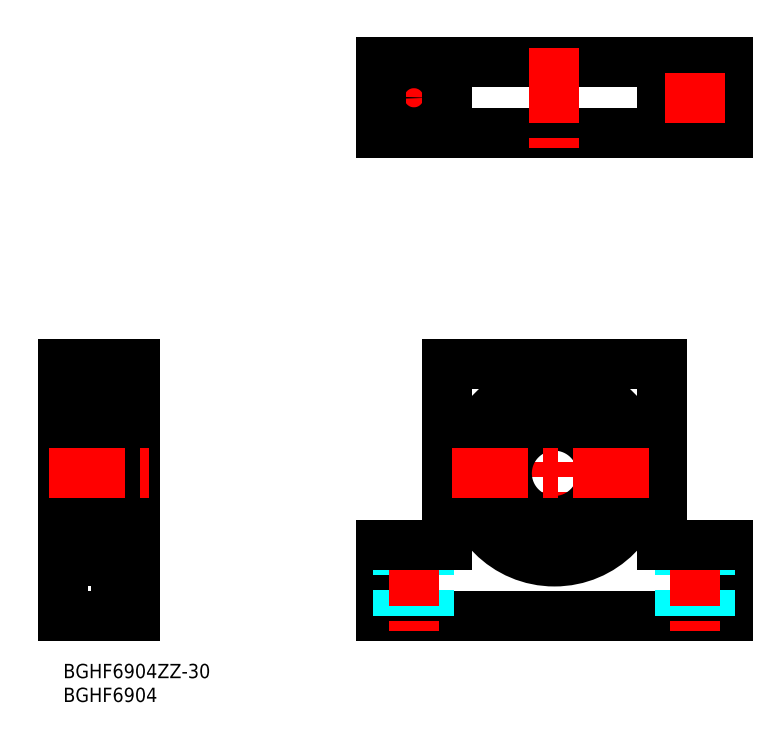
<metadata>
{"format":"dxf","ext":"dxf","renderer":"ezdxf+matplotlib","layout":"modelspace","background":"white","min_lineweight":24,"dpi":150}
</metadata>
<code>
0
SECTION
2
ENTITIES
0
LINE
8
MSM_CONTINUOUS
10
139.6
20
111.3
30
0
11
66.61
21
111.3
31
0
0
LINE
8
MSM_CONTINUOUS
10
66.61
20
126.3
30
0
11
139.6
21
126.3
31
0
0
LINE
8
MSM_CENTER
10
67.36
20
118.8
30
0
11
79.86
21
118.8
31
0
0
LINE
8
MSM_CENTER
10
103.1
20
129.3
30
0
11
103.1
21
108.3
31
0
0
LINE
8
MSM_CENTER
10
132.6
20
125.1
30
0
11
132.6
21
112.6
31
0
0
LINE
8
MSM_CONTINUOUS
10
125.6
20
25
30
0
11
125.6
21
63
31
0
0
LINE
8
MSM_CONTINUOUS
10
80.61
20
25
30
0
11
80.61
21
63
31
0
0
LINE
8
MSM_CENTER
10
103.1
20
61.5
30
0
11
103.1
21
18.5
31
0
0
LINE
8
MSM_CONTINUOUS
10
139.6
20
10
30
0
11
66.61
21
10
31
0
0
LINE
8
MSM_CONTINUOUS
10
66.61
20
10
30
0
11
66.61
21
25
31
0
0
LINE
8
MSM_DASHED
10
70.36
20
25
30
0
11
70.36
21
10
31
0
0
LINE
8
MSM_DASHED
10
76.86
20
25
30
0
11
76.86
21
10
31
0
0
LINE
8
MSM_CENTER
10
73.61
20
28
30
0
11
73.61
21
7
31
0
0
LINE
8
MSM_CONTINUOUS
10
66.61
20
25
30
0
11
80.61
21
25
31
0
0
LINE
8
MSM_CONTINUOUS
10
139.6
20
10
30
0
11
139.6
21
25
31
0
0
LINE
8
MSM_DASHED
10
129.4
20
25
30
0
11
129.4
21
10
31
0
0
LINE
8
MSM_DASHED
10
135.9
20
25
30
0
11
135.9
21
10
31
0
0
LINE
8
MSM_CENTER
10
132.6
20
28
30
0
11
132.6
21
7
31
0
0
LINE
8
MSM_CONTINUOUS
10
139.6
20
25
30
0
11
125.6
21
25
31
0
0
LINE
8
MSM_CONTINUOUS
10
2
20
58.2
30
0
11
2
21
21.8
31
0
0
LINE
8
MSM_CONTINUOUS
10
15
20
10
30
0
11
15
21
63
31
0
0
LINE
8
MSM_CONTINUOUS
10
0
20
63
30
0
11
0
21
10
31
0
0
LINE
8
MSM_CONTINUOUS
10
0
20
10
30
0
11
15
21
10
31
0
0
LINE
8
MSM_CONTINUOUS
10
10.57
20
25.07
30
0
11
10.57
21
27.45
31
0
0
LINE
8
MSM_CONTINUOUS
10
10.37
20
25.15
30
0
11
10.37
21
27.45
31
0
0
LINE
8
MSM_CONTINUOUS
10
2.633
20
25.15
30
0
11
2.633
21
27.45
31
0
0
LINE
8
MSM_CONTINUOUS
10
2.433
20
25.07
30
0
11
2.433
21
27.45
31
0
0
CIRCLE
8
MSM_CONTINUOUS
10
6.5
20
25.75
30
0
40
2.381
0
LINE
8
MSM_CONTINUOUS
10
8.349
20
24.25
30
0
11
9.497
21
24.25
31
0
0
LINE
8
MSM_CONTINUOUS
10
2.3
20
21.5
30
0
11
11
21
21.5
31
0
0
LINE
8
MSM_CONTINUOUS
10
3.503
20
24.25
30
0
11
4.651
21
24.25
31
0
0
LINE
8
MSM_CONTINUOUS
10
3.383
20
24.4
30
0
11
2.633
21
25.15
31
0
0
ARC
8
MSM_CONTINUOUS
10
3.039
20
23.45
30
0
40
0.3
50
220
51
355
0
LINE
8
MSM_CONTINUOUS
10
3.338
20
23.42
30
0
11
3.403
21
24.16
31
0
0
LINE
8
MSM_CONTINUOUS
10
3.183
20
24.32
30
0
11
2.433
21
25.07
31
0
0
LINE
8
MSM_CONTINUOUS
10
3.14
20
23.44
30
0
11
3.183
21
24.32
31
0
0
LINE
8
MSM_CONTINUOUS
10
2.738
20
23.96
30
0
11
2.866
21
23.81
31
0
0
LINE
8
MSM_CONTINUOUS
10
2.866
20
23.81
30
0
11
2.713
21
23.68
31
0
0
LINE
8
MSM_CONTINUOUS
10
2.1
20
23.55
30
0
11
2.56
21
23.55
31
0
0
LINE
8
MSM_CONTINUOUS
10
2.738
20
23.96
30
0
11
2.585
21
23.83
31
0
0
ARC
8
MSM_CONTINUOUS
10
2.713
20
23.68
30
0
40
0.2
50
129.9
51
220
0
LINE
8
MSM_CONTINUOUS
10
2.56
20
23.55
30
0
11
2.81
21
23.25
31
0
0
LINE
8
MSM_CONTINUOUS
10
2.713
20
23.68
30
0
11
2.963
21
23.38
31
0
0
ARC
8
MSM_CONTINUOUS
10
3.04
20
23.44
30
0
40
0.1
50
220
51
357.2
0
ARC
8
MSM_CONTINUOUS
10
2.1
20
23.45
30
0
40
0.1
50
90
51
180
0
LINE
8
MSM_CONTINUOUS
10
3.383
20
23.93
30
0
11
3.383
21
24.4
31
0
0
ARC
8
MSM_CONTINUOUS
10
3.503
20
24.15
30
0
40
0.1
50
90
51
175
0
ARC
8
MSM_CONTINUOUS
10
2.3
20
21.8
30
0
40
0.3
50
180
51
270
0
LINE
8
MSM_CONTINUOUS
10
0
20
23
30
0
11
2
21
23
31
0
0
LINE
8
MSM_CONTINUOUS
10
11
20
59.5
30
0
11
11
21
20.5
31
0
0
LINE
8
MSM_CONTINUOUS
10
9.817
20
24.32
30
0
11
10.57
21
25.07
31
0
0
LINE
8
MSM_CONTINUOUS
10
9.617
20
24.4
30
0
11
10.37
21
25.15
31
0
0
LINE
8
MSM_CONTINUOUS
10
10.9
20
23.55
30
0
11
10.44
21
23.55
31
0
0
LINE
8
MSM_CONTINUOUS
10
9.86
20
23.44
30
0
11
9.817
21
24.32
31
0
0
LINE
8
MSM_CONTINUOUS
10
9.617
20
23.93
30
0
11
9.617
21
24.4
31
0
0
ARC
8
MSM_CONTINUOUS
10
9.963
20
23.45
30
0
40
0.3031
50
184.9
51
320
0
ARC
8
MSM_CONTINUOUS
10
9.497
20
24.15
30
0
40
0.1004
50
5.144
51
90
0
ARC
8
MSM_CONTINUOUS
10
10.29
20
23.68
30
0
40
0.2001
50
319.9
51
50.09
0
ARC
8
MSM_CONTINUOUS
10
9.963
20
23.45
30
0
40
0.1034
50
185
51
320.1
0
LINE
8
MSM_CONTINUOUS
10
10.29
20
23.68
30
0
11
10.04
21
23.39
31
0
0
LINE
8
MSM_CONTINUOUS
10
10.13
20
23.81
30
0
11
10.29
21
23.68
31
0
0
LINE
8
MSM_CONTINUOUS
10
10.26
20
23.96
30
0
11
10.13
21
23.81
31
0
0
LINE
8
MSM_CONTINUOUS
10
10.44
20
23.55
30
0
11
10.19
21
23.26
31
0
0
LINE
8
MSM_CONTINUOUS
10
10.26
20
23.96
30
0
11
10.41
21
23.83
31
0
0
LINE
8
MSM_CONTINUOUS
10
9.661
20
23.43
30
0
11
9.597
21
24.16
31
0
0
ARC
8
MSM_CONTINUOUS
10
10.9
20
23.45
30
0
40
0.1
50
0.00874
51
90
0
ARC
8
MSM_CONTINUOUS
10
10.7
20
21.8
30
0
40
0.3
50
270
51
0
0
LINE
8
MSM_CONTINUOUS
10
8.349
20
27.25
30
0
11
9.362
21
27.25
31
0
0
LINE
8
MSM_CONTINUOUS
10
2.3
20
30
30
0
11
10.7
21
30
31
0
0
LINE
8
MSM_CONTINUOUS
10
3.638
20
27.25
30
0
11
4.651
21
27.25
31
0
0
ARC
8
MSM_CONTINUOUS
10
2.3
20
29.7
30
0
40
0.3
50
90
51
180
0
LINE
8
MSM_CONTINUOUS
10
3.182
20
28.12
30
0
11
3.45
21
27.38
31
0
0
LINE
8
MSM_CONTINUOUS
10
3.083
20
27.45
30
0
11
2.633
21
27.45
31
0
0
LINE
8
MSM_CONTINUOUS
10
3.083
20
27.65
30
0
11
3.083
21
27.45
31
0
0
LINE
8
MSM_CONTINUOUS
10
2.2
20
27.85
30
0
11
2.5
21
27.85
31
0
0
LINE
8
MSM_CONTINUOUS
10
2.633
20
27.65
30
0
11
3.083
21
27.65
31
0
0
ARC
8
MSM_CONTINUOUS
10
2.633
20
27.45
30
0
40
0.2
50
90
51
180
0
LINE
8
MSM_CONTINUOUS
10
2.5
20
27.85
30
0
11
2.776
21
28.18
31
0
0
ARC
8
MSM_CONTINUOUS
10
2.929
20
28.05
30
0
40
0.2
50
90
51
140
0
LINE
8
MSM_CONTINUOUS
10
2.929
20
28.25
30
0
11
2.994
21
28.25
31
0
0
ARC
8
MSM_CONTINUOUS
10
2.994
20
28.05
30
0
40
0.2
50
20.01
51
90
0
ARC
8
MSM_CONTINUOUS
10
2.2
20
28.05
30
0
40
0.2
50
180
51
270
0
ARC
8
MSM_CONTINUOUS
10
3.638
20
27.45
30
0
40
0.2
50
200
51
270
0
ARC
8
MSM_CONTINUOUS
10
10.7
20
29.7
30
0
40
0.3
50
0
51
90
0
LINE
8
MSM_CONTINUOUS
10
10.8
20
27.85
30
0
11
10.5
21
27.85
31
0
0
ARC
8
MSM_CONTINUOUS
10
9.362
20
27.45
30
0
40
0.2
50
270
51
340.1
0
ARC
8
MSM_CONTINUOUS
10
10.01
20
28.05
30
0
40
0.2
50
90
51
160.1
0
ARC
8
MSM_CONTINUOUS
10
10.07
20
28.05
30
0
40
0.2001
50
40.14
51
90
0
ARC
8
MSM_CONTINUOUS
10
10.37
20
27.45
30
0
40
0.2
50
0.00437
51
90
0
LINE
8
MSM_CONTINUOUS
10
10.07
20
28.25
30
0
11
10.01
21
28.25
31
0
0
LINE
8
MSM_CONTINUOUS
10
10.5
20
27.85
30
0
11
10.22
21
28.18
31
0
0
LINE
8
MSM_CONTINUOUS
10
9.818
20
28.12
30
0
11
9.55
21
27.38
31
0
0
LINE
8
MSM_CONTINUOUS
10
9.917
20
27.45
30
0
11
10.37
21
27.45
31
0
0
LINE
8
MSM_CONTINUOUS
10
9.917
20
27.65
30
0
11
9.917
21
27.45
31
0
0
LINE
8
MSM_CONTINUOUS
10
10.37
20
27.65
30
0
11
9.917
21
27.65
31
0
0
ARC
8
MSM_CONTINUOUS
10
10.8
20
28.05
30
0
40
0.2
50
270
51
0.00437
0
CIRCLE
8
MSM_CONTINUOUS
10
132.6
20
118.8
30
0
40
3.25
0
LINE
8
MSM_CONTINUOUS
10
2.3
20
50
30
0
11
10.7
21
50
31
0
0
ARC
8
MSM_CONTINUOUS
10
2.3
20
50.3
30
0
40
0.3
50
180
51
270
0
ARC
8
MSM_CONTINUOUS
10
10.7
20
50.3
30
0
40
0.3
50
270
51
0
0
LINE
8
MSM_CONTINUOUS
10
2.3
20
58.5
30
0
11
11
21
58.5
31
0
0
LINE
8
MSM_CONTINUOUS
10
8.349
20
52.75
30
0
11
9.362
21
52.75
31
0
0
LINE
8
MSM_CONTINUOUS
10
8.349
20
55.75
30
0
11
9.497
21
55.75
31
0
0
CIRCLE
8
MSM_CONTINUOUS
10
6.5
20
54.25
30
0
40
2.381
0
LINE
8
MSM_CONTINUOUS
10
3.14
20
56.56
30
0
11
3.183
21
55.68
31
0
0
LINE
8
MSM_CONTINUOUS
10
3.338
20
56.58
30
0
11
3.403
21
55.84
31
0
0
ARC
8
MSM_CONTINUOUS
10
2.713
20
56.32
30
0
40
0.2
50
140
51
230.1
0
LINE
8
MSM_CONTINUOUS
10
2.866
20
56.19
30
0
11
2.713
21
56.32
31
0
0
LINE
8
MSM_CONTINUOUS
10
3.638
20
52.75
30
0
11
4.651
21
52.75
31
0
0
LINE
8
MSM_CONTINUOUS
10
3.503
20
55.75
30
0
11
4.651
21
55.75
31
0
0
LINE
8
MSM_CONTINUOUS
10
3.383
20
56.07
30
0
11
3.383
21
55.6
31
0
0
LINE
8
MSM_CONTINUOUS
10
3.383
20
55.6
30
0
11
2.633
21
54.85
31
0
0
LINE
8
MSM_CONTINUOUS
10
3.182
20
51.88
30
0
11
3.45
21
52.62
31
0
0
LINE
8
MSM_CONTINUOUS
10
2.433
20
54.93
30
0
11
2.433
21
52.55
31
0
0
LINE
8
MSM_CONTINUOUS
10
2.633
20
54.85
30
0
11
2.633
21
52.55
31
0
0
ARC
8
MSM_CONTINUOUS
10
2.2
20
51.95
30
0
40
0.2
50
90
51
180
0
ARC
8
MSM_CONTINUOUS
10
2.994
20
51.95
30
0
40
0.2
50
270
51
340
0
LINE
8
MSM_CONTINUOUS
10
2.929
20
51.75
30
0
11
2.994
21
51.75
31
0
0
ARC
8
MSM_CONTINUOUS
10
2.929
20
51.95
30
0
40
0.2
50
220
51
270
0
LINE
8
MSM_CONTINUOUS
10
2.5
20
52.15
30
0
11
2.776
21
51.82
31
0
0
ARC
8
MSM_CONTINUOUS
10
2.633
20
52.55
30
0
40
0.2
50
180
51
270
0
LINE
8
MSM_CONTINUOUS
10
2.633
20
52.35
30
0
11
3.083
21
52.35
31
0
0
LINE
8
MSM_CONTINUOUS
10
2.2
20
52.15
30
0
11
2.5
21
52.15
31
0
0
LINE
8
MSM_CONTINUOUS
10
3.083
20
52.35
30
0
11
3.083
21
52.55
31
0
0
LINE
8
MSM_CONTINUOUS
10
3.083
20
52.55
30
0
11
2.633
21
52.55
31
0
0
LINE
8
MSM_CONTINUOUS
10
3.183
20
55.68
30
0
11
2.433
21
54.93
31
0
0
ARC
8
MSM_CONTINUOUS
10
3.638
20
52.55
30
0
40
0.2
50
90
51
160
0
LINE
8
MSM_CONTINUOUS
10
2.738
20
56.04
30
0
11
2.585
21
56.17
31
0
0
LINE
8
MSM_CONTINUOUS
10
2.738
20
56.04
30
0
11
2.866
21
56.19
31
0
0
ARC
8
MSM_CONTINUOUS
10
3.503
20
55.85
30
0
40
0.1
50
185
51
270
0
ARC
8
MSM_CONTINUOUS
10
2.3
20
58.2
30
0
40
0.3
50
90
51
180
0
ARC
8
MSM_CONTINUOUS
10
3.039
20
56.55
30
0
40
0.3
50
4.997
51
140
0
ARC
8
MSM_CONTINUOUS
10
2.1
20
56.55
30
0
40
0.1
50
180
51
270
0
ARC
8
MSM_CONTINUOUS
10
3.04
20
56.56
30
0
40
0.1
50
2.82
51
140
0
LINE
8
MSM_CONTINUOUS
10
2.713
20
56.32
30
0
11
2.963
21
56.62
31
0
0
LINE
8
MSM_CONTINUOUS
10
2.56
20
56.45
30
0
11
2.81
21
56.75
31
0
0
LINE
8
MSM_CONTINUOUS
10
2.1
20
56.45
30
0
11
2.56
21
56.45
31
0
0
LINE
8
MSM_CONTINUOUS
10
0
20
57
30
0
11
2
21
57
31
0
0
LINE
8
MSM_CONTINUOUS
10
9.86
20
56.56
30
0
11
9.817
21
55.68
31
0
0
LINE
8
MSM_CONTINUOUS
10
9.661
20
56.57
30
0
11
9.597
21
55.84
31
0
0
LINE
8
MSM_CONTINUOUS
10
10.13
20
56.19
30
0
11
10.29
21
56.32
31
0
0
ARC
8
MSM_CONTINUOUS
10
10.29
20
56.32
30
0
40
0.2001
50
309.9
51
40.13
0
LINE
8
MSM_CONTINUOUS
10
9.617
20
56.07
30
0
11
9.617
21
55.6
31
0
0
LINE
8
MSM_CONTINUOUS
10
10.37
20
54.85
30
0
11
10.37
21
52.55
31
0
0
LINE
8
MSM_CONTINUOUS
10
10.57
20
54.93
30
0
11
10.57
21
52.55
31
0
0
LINE
8
MSM_CONTINUOUS
10
10.8
20
52.15
30
0
11
10.5
21
52.15
31
0
0
LINE
8
MSM_CONTINUOUS
10
10.37
20
52.35
30
0
11
9.917
21
52.35
31
0
0
LINE
8
MSM_CONTINUOUS
10
9.917
20
52.35
30
0
11
9.917
21
52.55
31
0
0
LINE
8
MSM_CONTINUOUS
10
9.917
20
52.55
30
0
11
10.37
21
52.55
31
0
0
LINE
8
MSM_CONTINUOUS
10
9.818
20
51.88
30
0
11
9.55
21
52.62
31
0
0
LINE
8
MSM_CONTINUOUS
10
10.5
20
52.15
30
0
11
10.22
21
51.82
31
0
0
LINE
8
MSM_CONTINUOUS
10
10.07
20
51.75
30
0
11
10.01
21
51.75
31
0
0
ARC
8
MSM_CONTINUOUS
10
10.37
20
52.55
30
0
40
0.2
50
270
51
360
0
ARC
8
MSM_CONTINUOUS
10
10.07
20
51.95
30
0
40
0.2001
50
270
51
319.9
0
ARC
8
MSM_CONTINUOUS
10
10.01
20
51.95
30
0
40
0.2
50
199.9
51
270
0
ARC
8
MSM_CONTINUOUS
10
9.362
20
52.55
30
0
40
0.2
50
19.88
51
90
0
ARC
8
MSM_CONTINUOUS
10
10.8
20
51.95
30
0
40
0.2
50
360
51
90
0
LINE
8
MSM_CONTINUOUS
10
9.617
20
55.6
30
0
11
10.37
21
54.85
31
0
0
LINE
8
MSM_CONTINUOUS
10
9.817
20
55.68
30
0
11
10.57
21
54.93
31
0
0
LINE
8
MSM_CONTINUOUS
10
10.26
20
56.04
30
0
11
10.41
21
56.17
31
0
0
LINE
8
MSM_CONTINUOUS
10
10.26
20
56.04
30
0
11
10.13
21
56.19
31
0
0
ARC
8
MSM_CONTINUOUS
10
9.497
20
55.85
30
0
40
0.1004
50
270
51
354.9
0
ARC
8
MSM_CONTINUOUS
10
10.7
20
58.2
30
0
40
0.3
50
0
51
90
0
LINE
8
MSM_CONTINUOUS
10
10.9
20
56.45
30
0
11
10.44
21
56.45
31
0
0
LINE
8
MSM_CONTINUOUS
10
10.44
20
56.45
30
0
11
10.19
21
56.74
31
0
0
LINE
8
MSM_CONTINUOUS
10
10.29
20
56.32
30
0
11
10.04
21
56.61
31
0
0
ARC
8
MSM_CONTINUOUS
10
9.963
20
56.55
30
0
40
0.1034
50
39.87
51
175
0
ARC
8
MSM_CONTINUOUS
10
9.963
20
56.55
30
0
40
0.3031
50
40.05
51
175.1
0
ARC
8
MSM_CONTINUOUS
10
10.9
20
56.55
30
0
40
0.1
50
270
51
360
0
LINE
8
MSM_CONTINUOUS
10
0
20
63
30
0
11
15
21
63
31
0
0
LINE
8
MSM_CONTINUOUS
10
139.6
20
111.3
30
0
11
139.6
21
126.3
31
0
0
LINE
8
MSM_CONTINUOUS
10
125.6
20
126.3
30
0
11
125.6
21
111.3
31
0
0
LINE
8
MSM_CENTER
10
73.61
20
125.1
30
0
11
73.61
21
112.6
31
0
0
CIRCLE
8
MSM_CONTINUOUS
10
73.61
20
118.8
30
0
40
3.25
0
LINE
8
MSM_CONTINUOUS
10
80.61
20
126.3
30
0
11
80.61
21
111.3
31
0
0
LINE
8
MSM_CONTINUOUS
10
66.61
20
111.3
30
0
11
66.61
21
126.3
31
0
0
CIRCLE
8
MSM_CONTINUOUS
10
103.1
20
40
30
0
40
18.5
0
CIRCLE
8
MSM_CONTINUOUS
10
103.1
20
40
30
0
40
10
0
ARC
8
MSM_CONTINUOUS
10
111.2
20
25.05
30
0
40
2.5
50
200
51
242
0
LINE
8
MSM_CONTINUOUS
10
108.8
20
24.31
30
0
11
108.9
21
24.2
31
0
0
ARC
8
MSM_CONTINUOUS
10
111.3
20
25.2
30
0
40
2.6
50
60.26
51
200
0
ARC
8
MSM_CONTINUOUS
10
113.8
20
29.71
30
0
40
2.6
50
240.3
51
318.7
0
ARC
8
MSM_CONTINUOUS
10
103.1
20
39.12
30
0
40
16.88
50
318.7
51
221.3
0
ARC
8
MSM_CONTINUOUS
10
92.38
20
29.71
30
0
40
2.6
50
221.3
51
299.7
0
ARC
8
MSM_CONTINUOUS
10
94.96
20
25.2
30
0
40
2.6
50
340
51
119.7
0
LINE
8
MSM_CONTINUOUS
10
97.36
20
24.2
30
0
11
97.4
21
24.31
31
0
0
ARC
8
MSM_CONTINUOUS
10
95.01
20
25.05
30
0
40
2.5
50
298
51
340
0
CIRCLE
8
MSM_CONTINUOUS
10
111.3
20
25.2
30
0
40
1.25
0
CIRCLE
8
MSM_CONTINUOUS
10
94.96
20
25.2
30
0
40
1.25
0
LINE
8
MSM_CONTINUOUS
10
11
20
59.5
30
0
11
12.75
21
59.5
31
0
0
LINE
8
MSM_CONTINUOUS
10
11
20
27.8
30
0
11
12.6
21
27.8
31
0
0
LINE
8
MSM_CONTINUOUS
10
11
20
56
30
0
11
12.6
21
56
31
0
0
LINE
8
MSM_CONTINUOUS
10
11
20
22.55
30
0
11
12.6
21
22.55
31
0
0
LINE
8
MSM_CONTINUOUS
10
12.6
20
59.5
30
-0.5
11
12.6
21
22.55
31
-0.5
0
LINE
8
MSM_CONTINUOUS
10
12.75
20
59.5
30
0
11
12.75
21
20.5
31
0
0
LINE
8
MSM_CONTINUOUS
10
11
20
20.5
30
0
11
12.75
21
20.5
31
0
0
LINE
8
MSM_CONTINUOUS
10
15
20
21.5
30
0
11
12.75
21
21.5
31
0
0
LINE
8
MSM_CONTINUOUS
10
15
20
58.5
30
0
11
12.75
21
58.5
31
0
0
LINE
8
MSM_CENTER
10
126.4
20
118.8
30
0
11
138.9
21
118.8
31
0
0
TEXT
8
MSM_PART_NUMBER
10
-7.1e-15
20
-8
30
0
40
3
1
BGHF6904
0
TEXT
8
MSM_PART_NUMBER
10
-7.1e-15
20
-3
30
0
40
3
1
BGHF6904ZZ-30
0
LINE
8
MSM_CENTER
10
-3
20
40
30
0
11
18
21
40
31
0
0
LINE
8
MSM_CENTER
10
81.61
20
40
30
0
11
124.6
21
40
31
0
0
LINE
8
MSM_CONTINUOUS
10
80.61
20
63
30
0
11
125.6
21
63
31
0
0
ENDSEC
0
EOF

</code>
